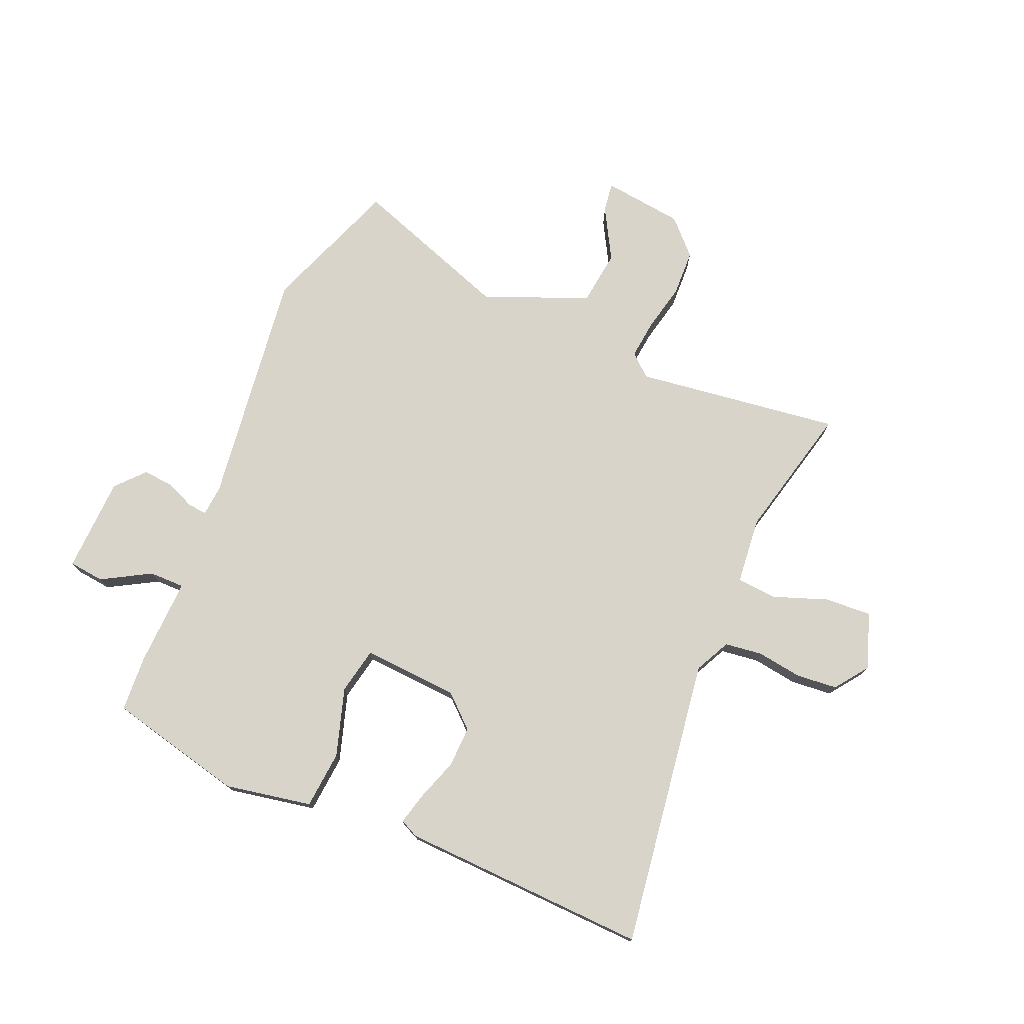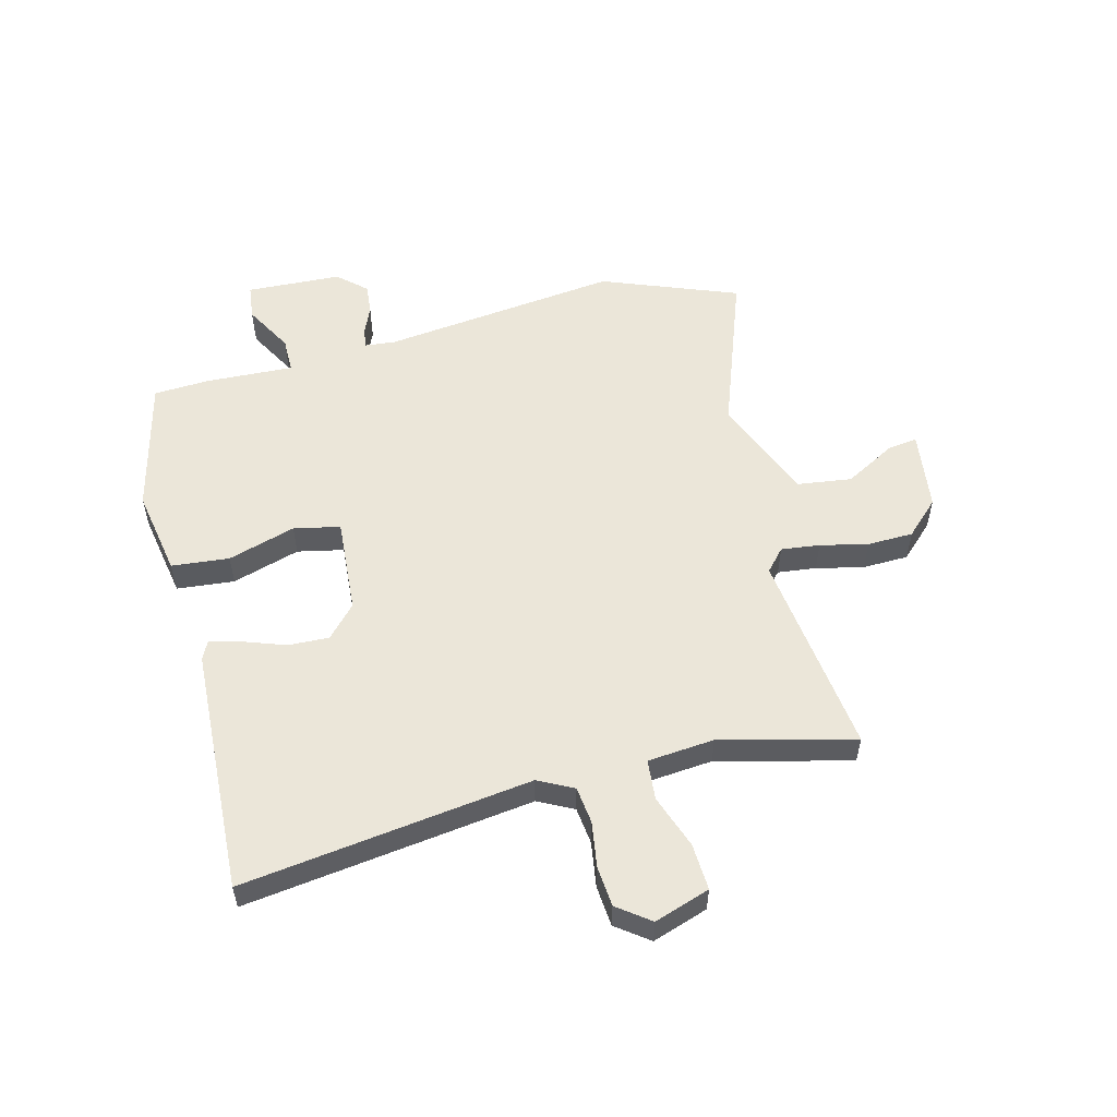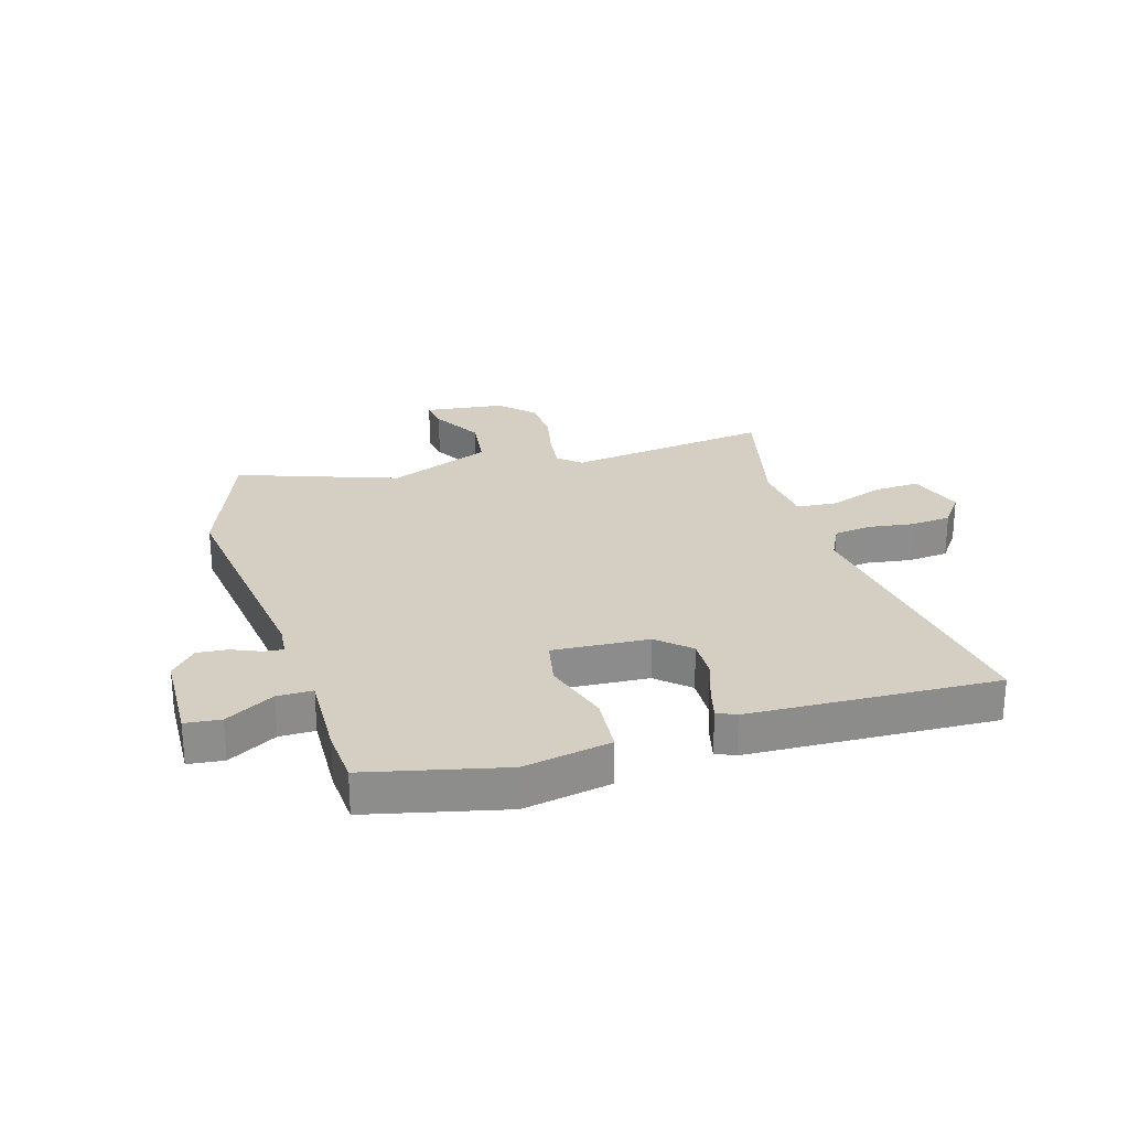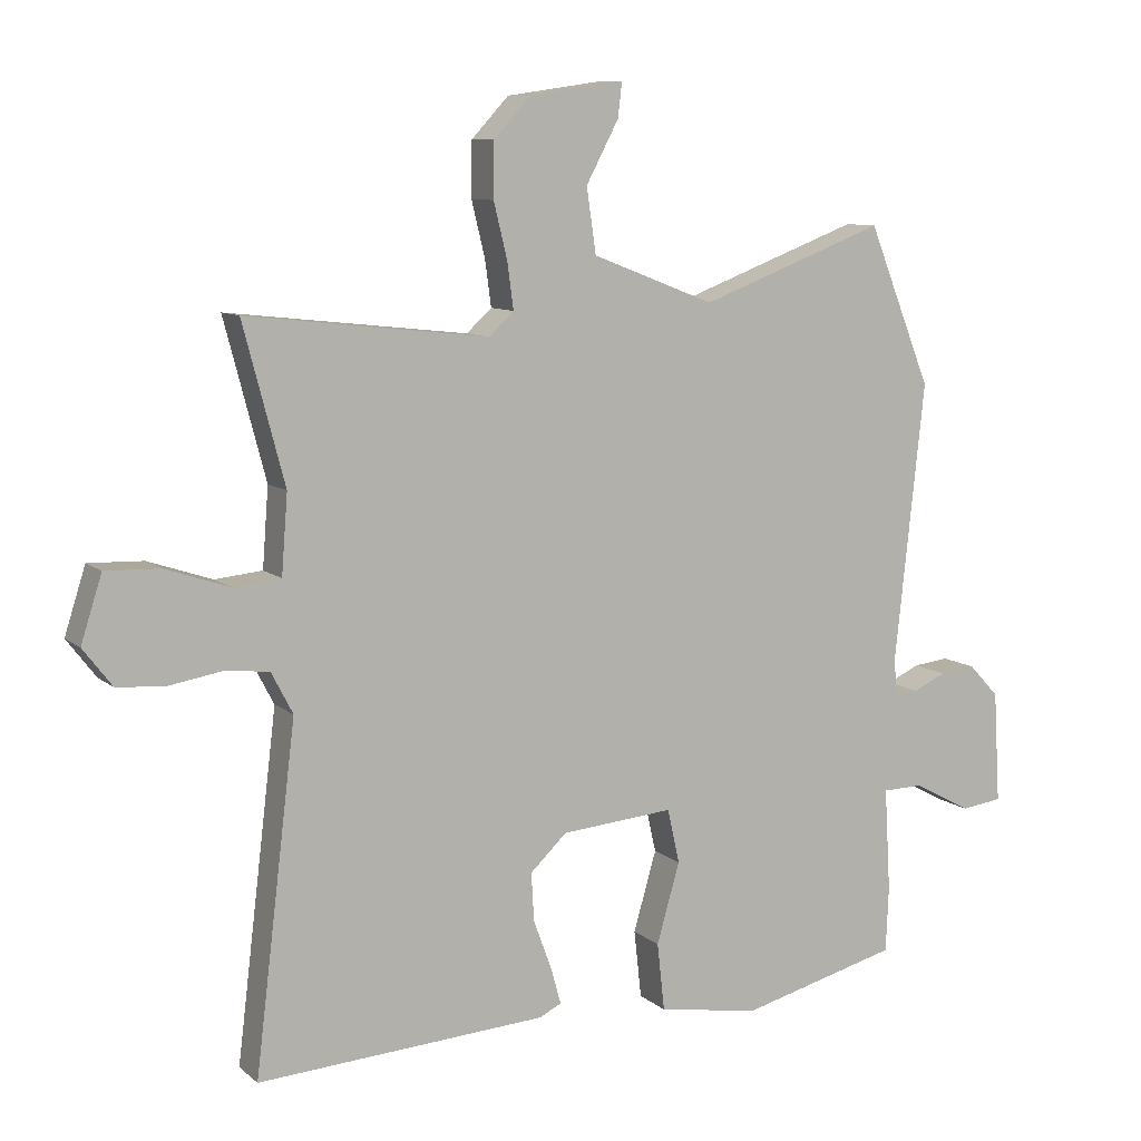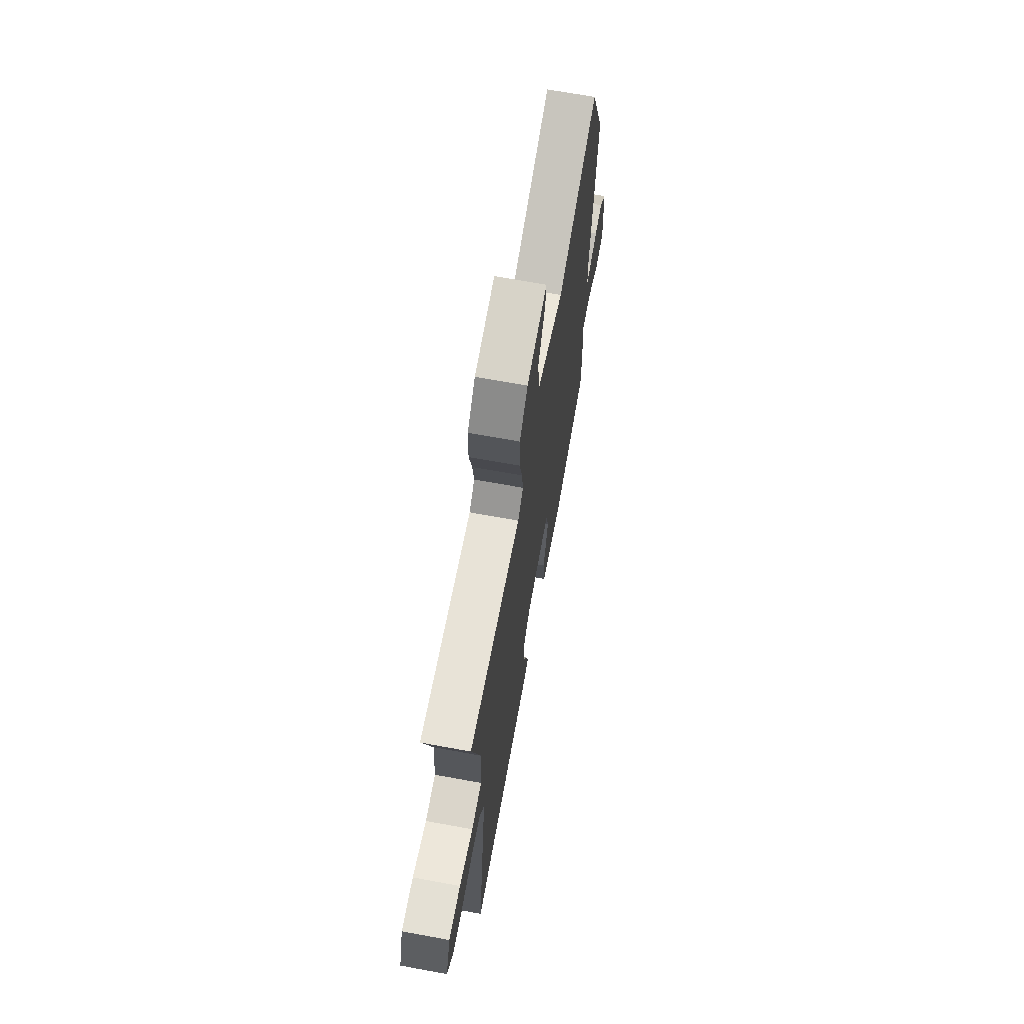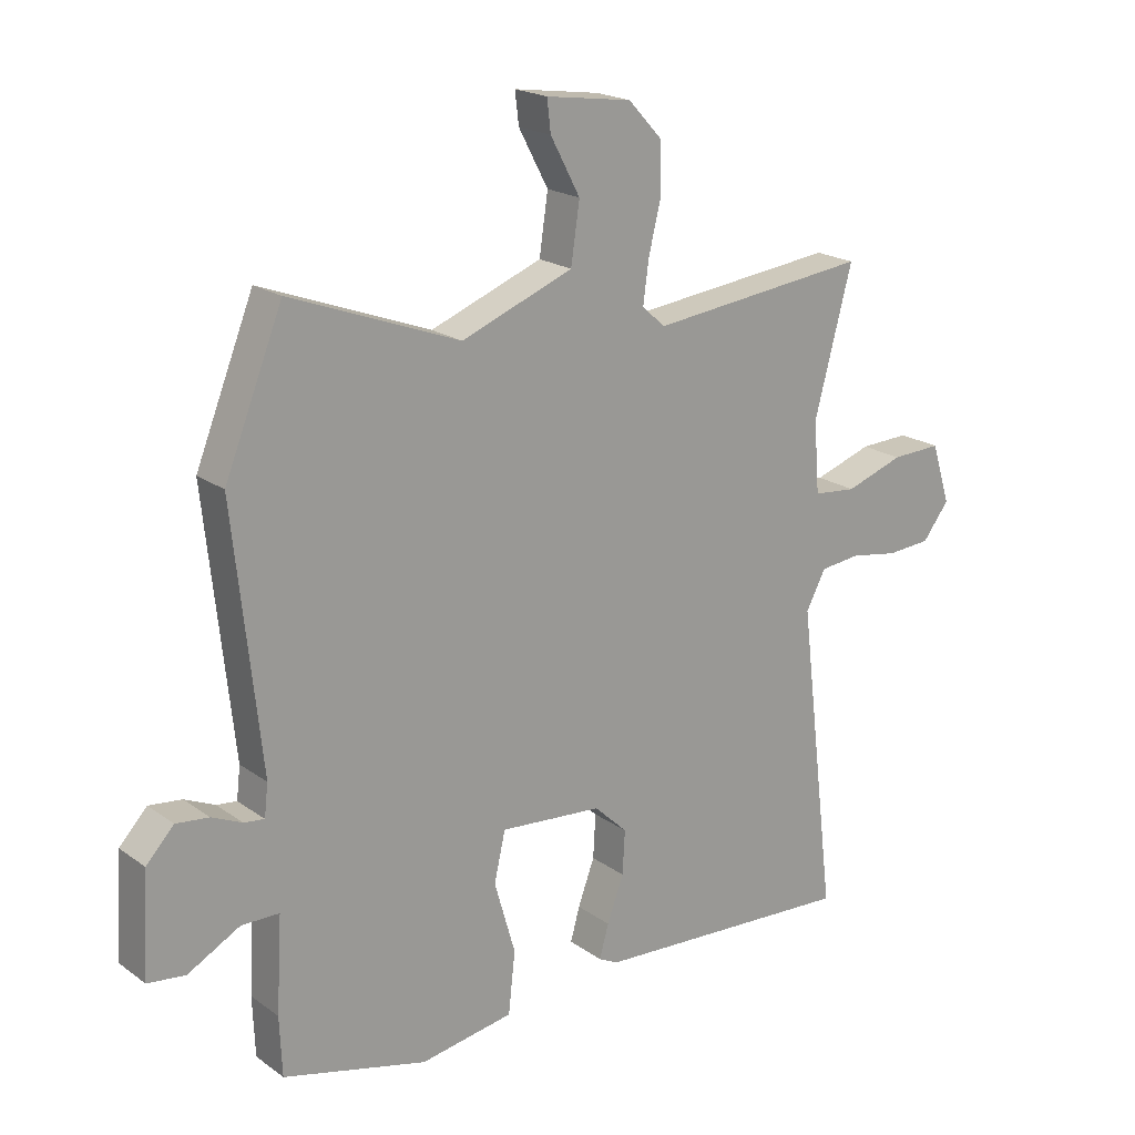
<metadata>
{"format":"obj","ext":"obj","renderer":"f3d","projection":"perspective","resolution":1024,"background":"white","views":[{"elev":75.7,"azim":-158.2,"up":"+Y"},{"elev":55.1,"azim":-105.1,"up":"+Y"},{"elev":25.8,"azim":162.1,"up":"+Y"},{"elev":9.3,"azim":-27.3,"up":"+Z"},{"elev":68.4,"azim":-79.6,"up":"+Z"},{"elev":19.9,"azim":142.2,"up":"+Z"}]}
</metadata>
<code>
v -0.53 0.07 -0.484
v -0.469 0.07 0.019
v -0.501 0.07 0.08
v -0.566 0.07 0.087
v -0.644 0.07 0.074
v -0.715 0.07 0.079
v -0.758 0.07 0.135
v -0.727 0.07 0.232
v -0.646 0.07 0.229
v -0.552 0.07 0.197
v -0.482 0.07 0.204
v -0.473 0.07 0.32
v -0.534 0.07 0.551
v -0.178 0.07 0.511
v -0.141 0.07 0.545
v -0.15 0.07 0.612
v -0.17 0.07 0.694
v -0.169 0.07 0.774
v -0.114 0.07 0.833
v 0.025 0.07 0.853
v 0.019 0.07 0.802
v -0.029 0.07 0.712
v -0.015 0.07 0.617
v 0.166 0.07 0.547
v 0.44 0.07 0.65
v 0.534 0.07 0.416
v 0.49 0.07 0.003
v 0.496 0.07 -0.049
v 0.529 0.07 -0.045
v 0.578 0.07 -0.023
v 0.631 0.07 -0.017
v 0.676 0.07 -0.065
v 0.686 0.07 -0.23
v 0.625 0.07 -0.238
v 0.54 0.07 -0.192
v 0.479 0.07 -0.193
v 0.488 0.07 -0.346
v 0.484 0.07 -0.442
v 0.25 0.07 -0.502
v 0.099 0.07 -0.477
v 0.088 0.07 -0.377
v 0.122 0.07 -0.259
v 0.104 0.07 -0.179
v -0.062 0.07 -0.193
v -0.116 0.07 -0.244
v -0.112 0.07 -0.315
v -0.085 0.07 -0.388
v -0.07 0.07 -0.442
v -0.102 0.07 -0.458
v -0.53 0 -0.484
v -0.469 0 0.019
v -0.501 0 0.08
v -0.566 0 0.087
v -0.644 0 0.074
v -0.715 0 0.079
v -0.758 0 0.135
v -0.727 0 0.232
v -0.646 0 0.229
v -0.552 0 0.197
v -0.482 0 0.204
v -0.473 0 0.32
v -0.534 0 0.551
v -0.178 0 0.511
v -0.141 0 0.545
v -0.15 0 0.612
v -0.17 0 0.694
v -0.169 0 0.774
v -0.114 0 0.833
v 0.025 0 0.853
v 0.019 0 0.802
v -0.029 0 0.712
v -0.015 0 0.617
v 0.166 0 0.547
v 0.44 0 0.65
v 0.534 0 0.416
v 0.49 0 0.003
v 0.496 0 -0.049
v 0.529 0 -0.045
v 0.578 0 -0.023
v 0.631 0 -0.017
v 0.676 0 -0.065
v 0.686 0 -0.23
v 0.625 0 -0.238
v 0.54 0 -0.192
v 0.479 0 -0.193
v 0.488 0 -0.346
v 0.484 0 -0.442
v 0.25 0 -0.502
v 0.099 0 -0.477
v 0.088 0 -0.377
v 0.122 0 -0.259
v 0.104 0 -0.179
v -0.062 0 -0.193
v -0.116 0 -0.244
v -0.112 0 -0.315
v -0.085 0 -0.388
v -0.07 0 -0.442
v -0.102 0 -0.458
f 46 47 48 49
f 46 49 1 2
f 45 46 2 3
f 44 45 3
f 43 44 3
f 39 40 41 42
f 39 42 43
f 36 37 38 39
f 36 39 43
f 35 36 43 3
f 33 34 35
f 29 30 31 32
f 28 29 32 33
f 24 25 26 27
f 23 24 27 28
f 19 20 21 22
f 19 22 23
f 16 17 18 19
f 15 16 19 23
f 14 15 23 28
f 12 13 14 28
f 7 8 9 10
f 7 10 11
f 4 5 6 7
f 3 4 7 11
f 35 3 11
f 28 33 35
f 11 12 28 35
f 98 97 96 95
f 51 50 98 95
f 52 51 95 94
f 52 94 93
f 52 93 92
f 91 90 89 88
f 92 91 88
f 88 87 86 85
f 92 88 85
f 52 92 85 84
f 84 83 82
f 81 80 79 78
f 82 81 78 77
f 76 75 74 73
f 77 76 73 72
f 71 70 69 68
f 72 71 68
f 68 67 66 65
f 72 68 65 64
f 77 72 64 63
f 77 63 62 61
f 59 58 57 56
f 60 59 56
f 56 55 54 53
f 60 56 53 52
f 60 52 84
f 84 82 77
f 84 77 61 60
f 1 50 51 2
f 2 51 52 3
f 3 52 53 4
f 4 53 54 5
f 5 54 55 6
f 6 55 56 7
f 7 56 57 8
f 8 57 58 9
f 9 58 59 10
f 10 59 60 11
f 11 60 61 12
f 12 61 62 13
f 13 62 63 14
f 14 63 64 15
f 15 64 65 16
f 16 65 66 17
f 17 66 67 18
f 18 67 68 19
f 19 68 69 20
f 20 69 70 21
f 21 70 71 22
f 22 71 72 23
f 23 72 73 24
f 24 73 74 25
f 25 74 75 26
f 26 75 76 27
f 27 76 77 28
f 28 77 78 29
f 29 78 79 30
f 30 79 80 31
f 31 80 81 32
f 32 81 82 33
f 33 82 83 34
f 34 83 84 35
f 35 84 85 36
f 36 85 86 37
f 37 86 87 38
f 38 87 88 39
f 39 88 89 40
f 40 89 90 41
f 41 90 91 42
f 42 91 92 43
f 43 92 93 44
f 44 93 94 45
f 45 94 95 46
f 46 95 96 47
f 47 96 97 48
f 48 97 98 49
f 49 98 50 1

</code>
